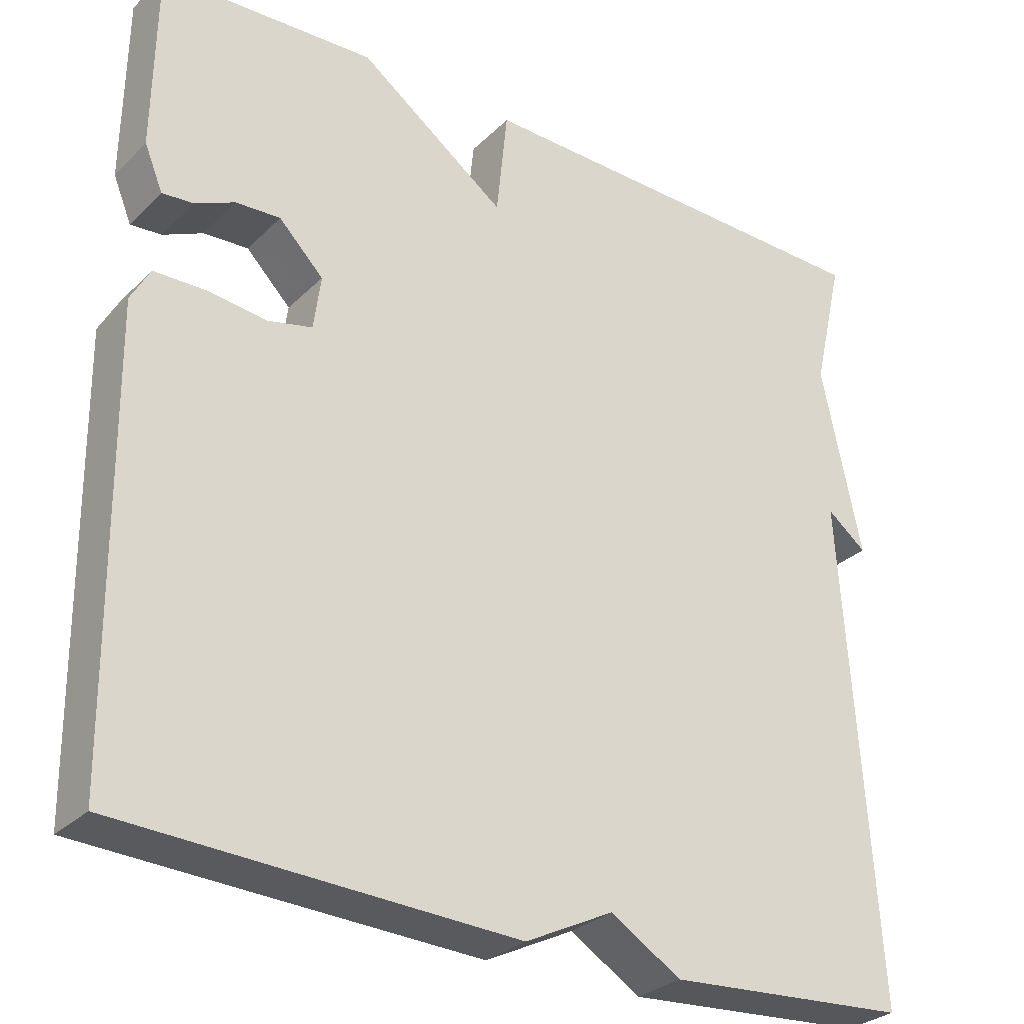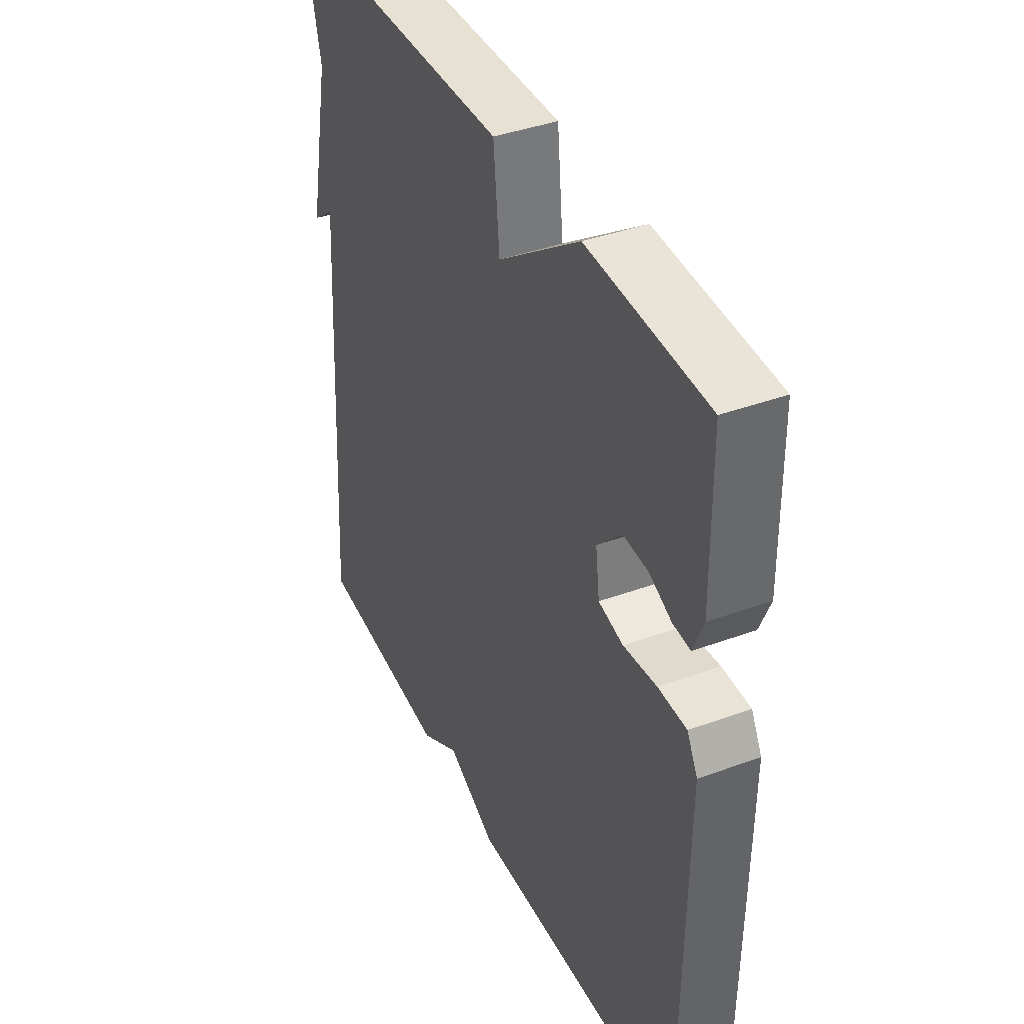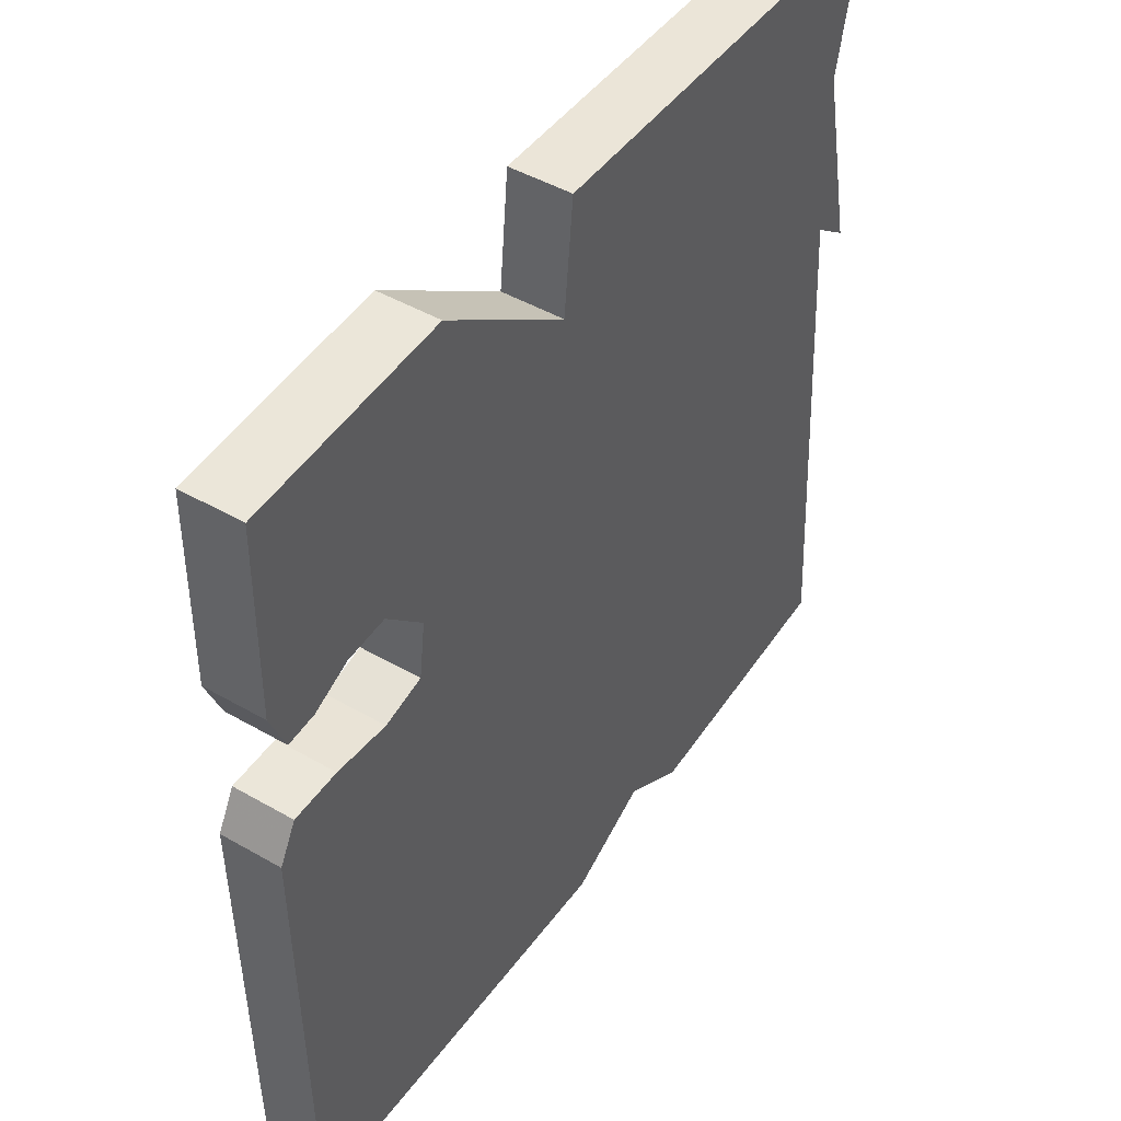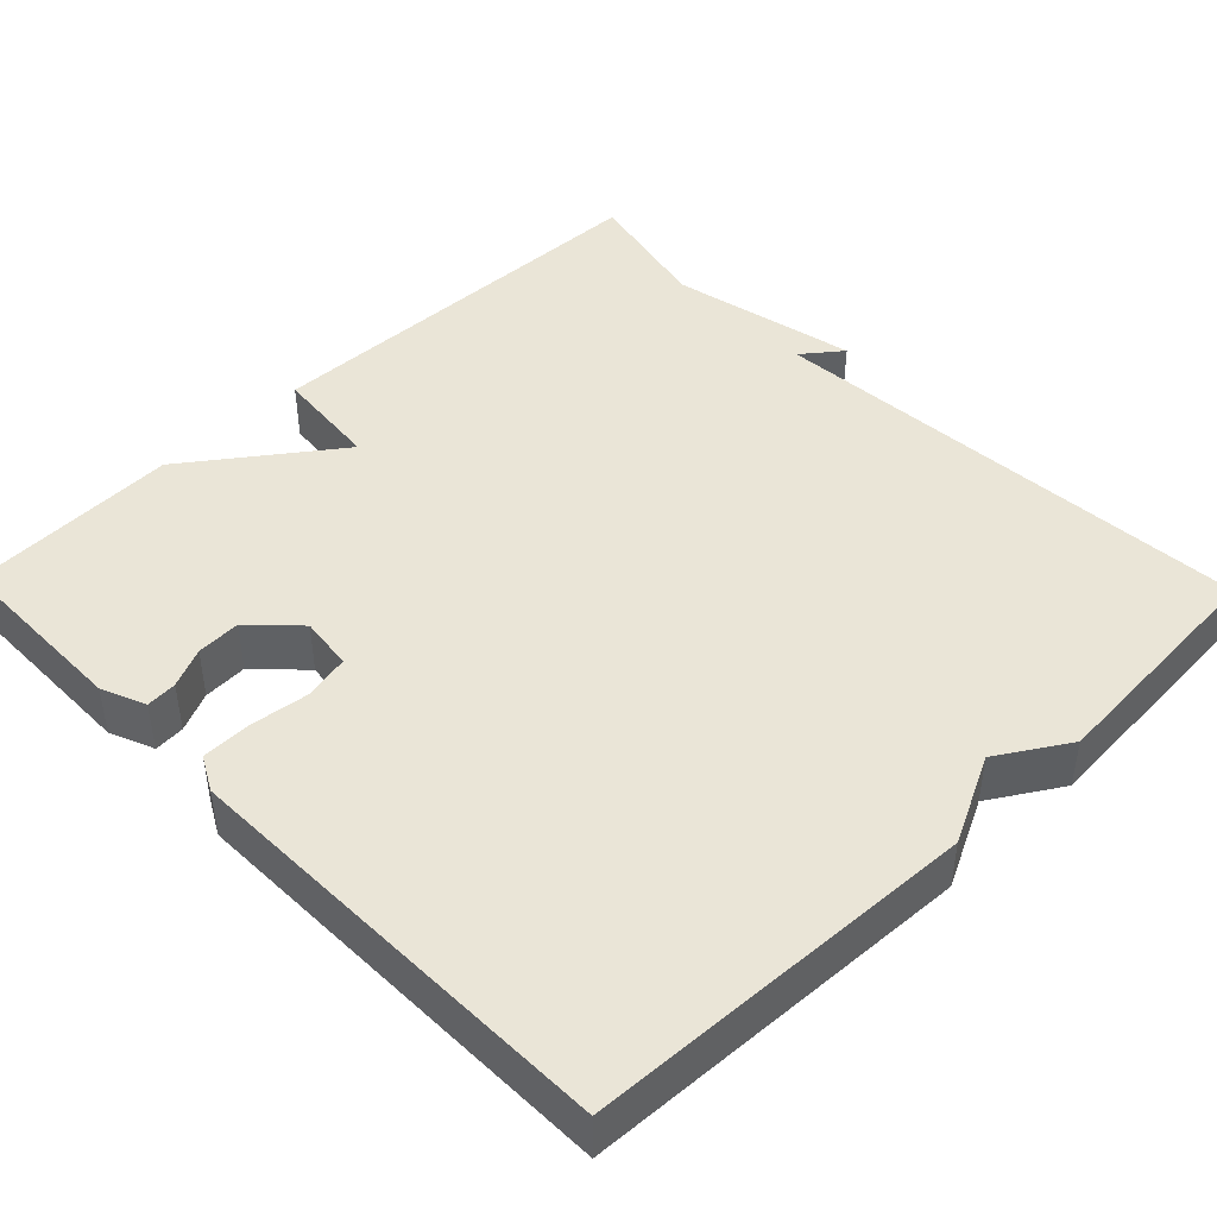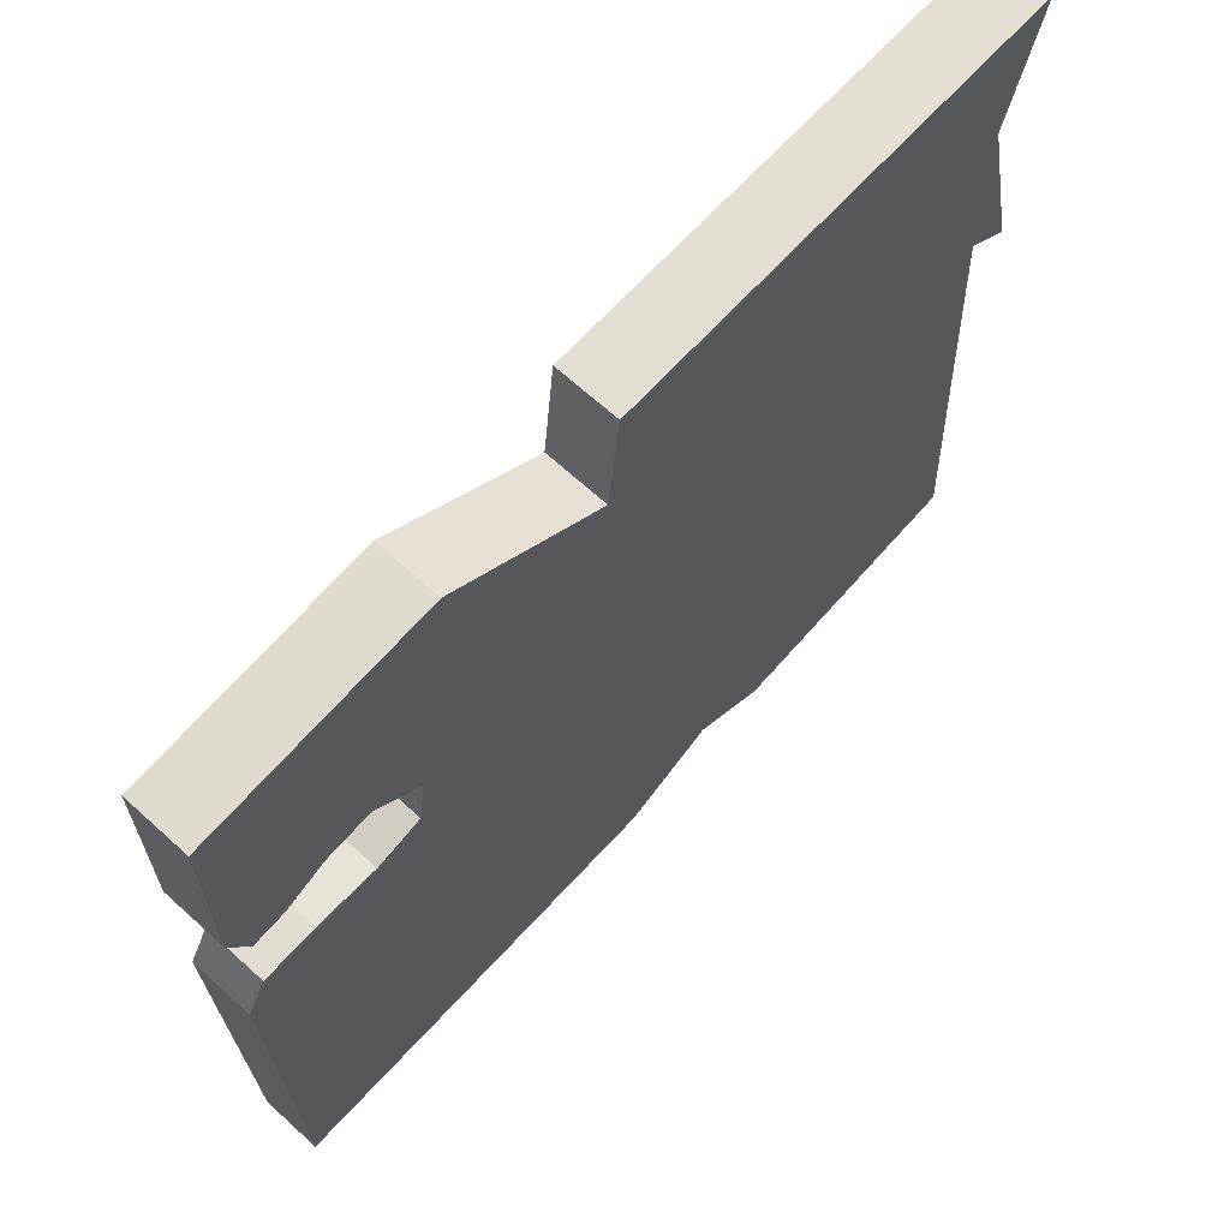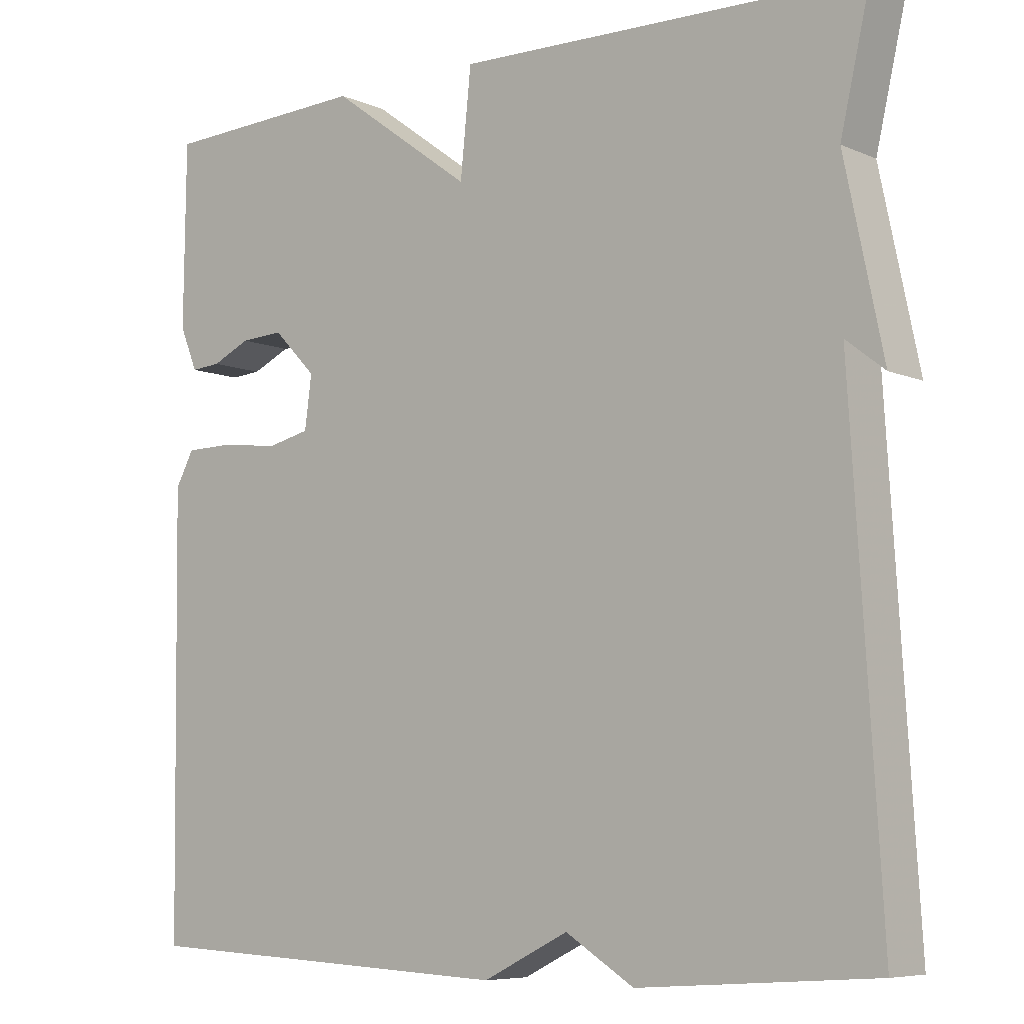
<metadata>
{"format":"obj","ext":"obj","renderer":"f3d","projection":"perspective","resolution":1024,"background":"white","views":[{"elev":-29.4,"azim":144.3,"up":"+Z"},{"elev":40.1,"azim":65.7,"up":"+Z"},{"elev":46.5,"azim":123.3,"up":"+Z"},{"elev":44.3,"azim":135.8,"up":"+Y"},{"elev":67.9,"azim":132.2,"up":"+Z"},{"elev":-7.1,"azim":-140.7,"up":"+Z"}]}
</metadata>
<code>
v 0.5 0.07 0.5
v 0.503 0.07 0.264
v 0.48 0.07 0.208
v 0.441 0.07 0.211
v 0.391 0.07 0.234
v 0.335 0.07 0.237
v 0.279 0.07 0.18
v 0.288 0.07 0.112
v 0.344 0.07 0.099
v 0.419 0.07 0.108
v 0.483 0.07 0.107
v 0.507 0.07 0.063
v 0.5 0.07 -0.5
v 0.006 0.07 -0.522
v -0.105 0.07 -0.467
v -0.194 0.07 -0.522
v -0.5 0.07 -0.5
v -0.461 0.07 0.131
v -0.511 0.07 0.092
v -0.461 0.07 0.331
v -0.5 0.07 0.5
v 0.031 0.07 0.512
v 0.045 0.07 0.376
v 0.231 0.07 0.512
v 0.5 0 0.5
v 0.503 0 0.264
v 0.48 0 0.208
v 0.441 0 0.211
v 0.391 0 0.234
v 0.335 0 0.237
v 0.279 0 0.18
v 0.288 0 0.112
v 0.344 0 0.099
v 0.419 0 0.108
v 0.483 0 0.107
v 0.507 0 0.063
v 0.5 0 -0.5
v 0.006 0 -0.522
v -0.105 0 -0.467
v -0.194 0 -0.522
v -0.5 0 -0.5
v -0.461 0 0.131
v -0.511 0 0.092
v -0.461 0 0.331
v -0.5 0 0.5
v 0.031 0 0.512
v 0.045 0 0.376
v 0.231 0 0.512
f 1 2 3
f 24 1 3
f 23 24 3
f 20 21 22 23
f 18 19 20
f 18 20 23
f 17 18 23
f 16 17 23
f 15 16 23
f 13 14 15
f 12 13 15
f 11 12 15
f 10 11 15
f 9 10 15
f 8 9 15
f 7 8 15 23
f 6 7 23
f 5 6 23
f 3 4 5
f 3 5 23
f 27 26 25
f 27 25 48
f 27 48 47
f 47 46 45 44
f 44 43 42
f 47 44 42
f 47 42 41
f 47 41 40
f 47 40 39
f 39 38 37
f 39 37 36
f 39 36 35
f 39 35 34
f 39 34 33
f 39 33 32
f 47 39 32 31
f 47 31 30
f 47 30 29
f 29 28 27
f 47 29 27
f 1 25 26 2
f 2 26 27 3
f 3 27 28 4
f 4 28 29 5
f 5 29 30 6
f 6 30 31 7
f 7 31 32 8
f 8 32 33 9
f 9 33 34 10
f 10 34 35 11
f 11 35 36 12
f 12 36 37 13
f 13 37 38 14
f 14 38 39 15
f 15 39 40 16
f 16 40 41 17
f 17 41 42 18
f 18 42 43 19
f 19 43 44 20
f 20 44 45 21
f 21 45 46 22
f 22 46 47 23
f 23 47 48 24
f 24 48 25 1

</code>
